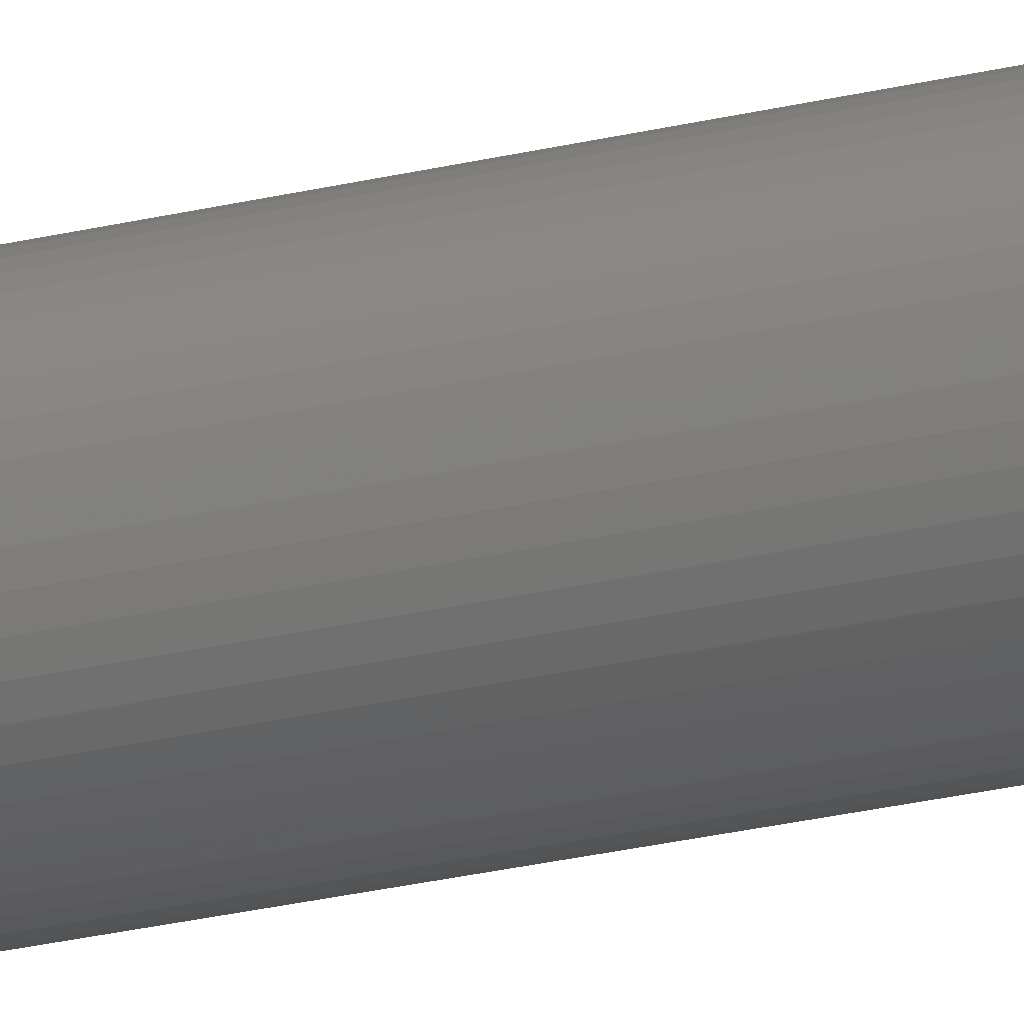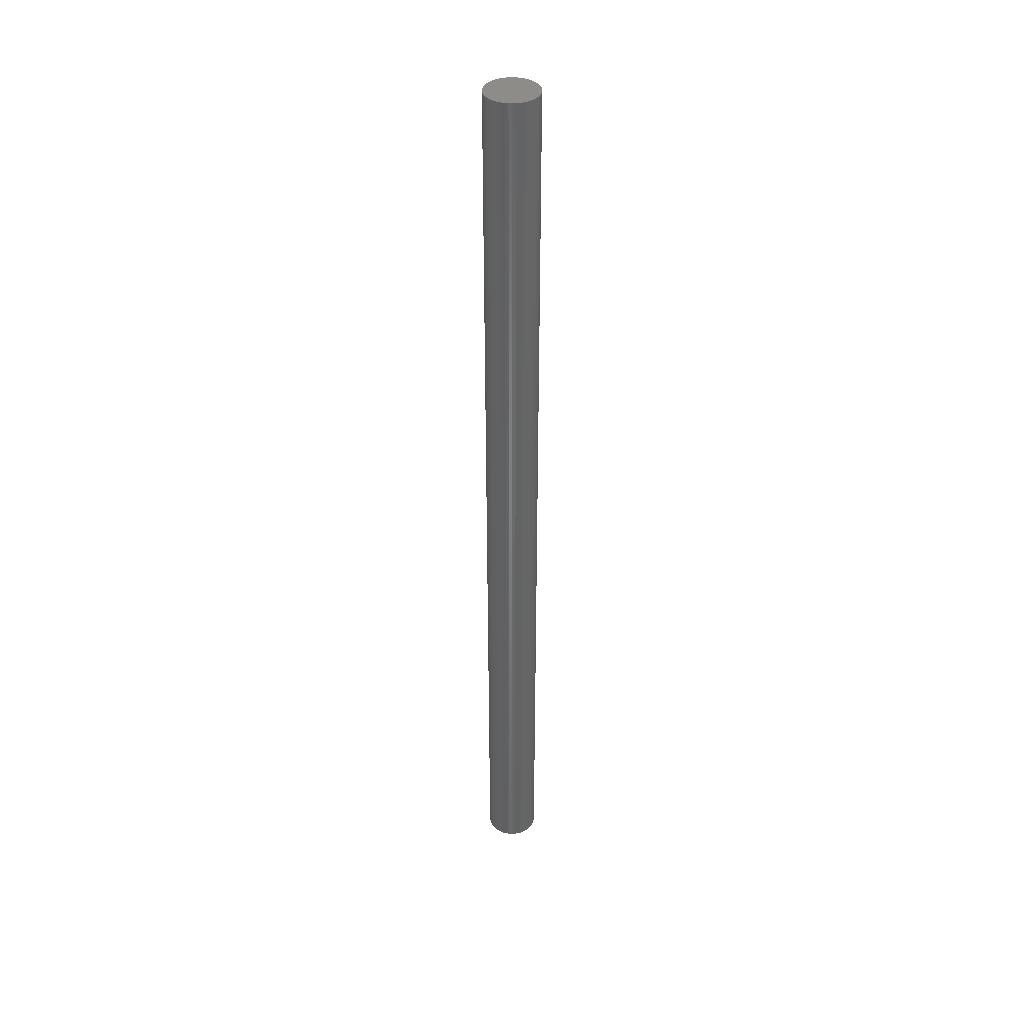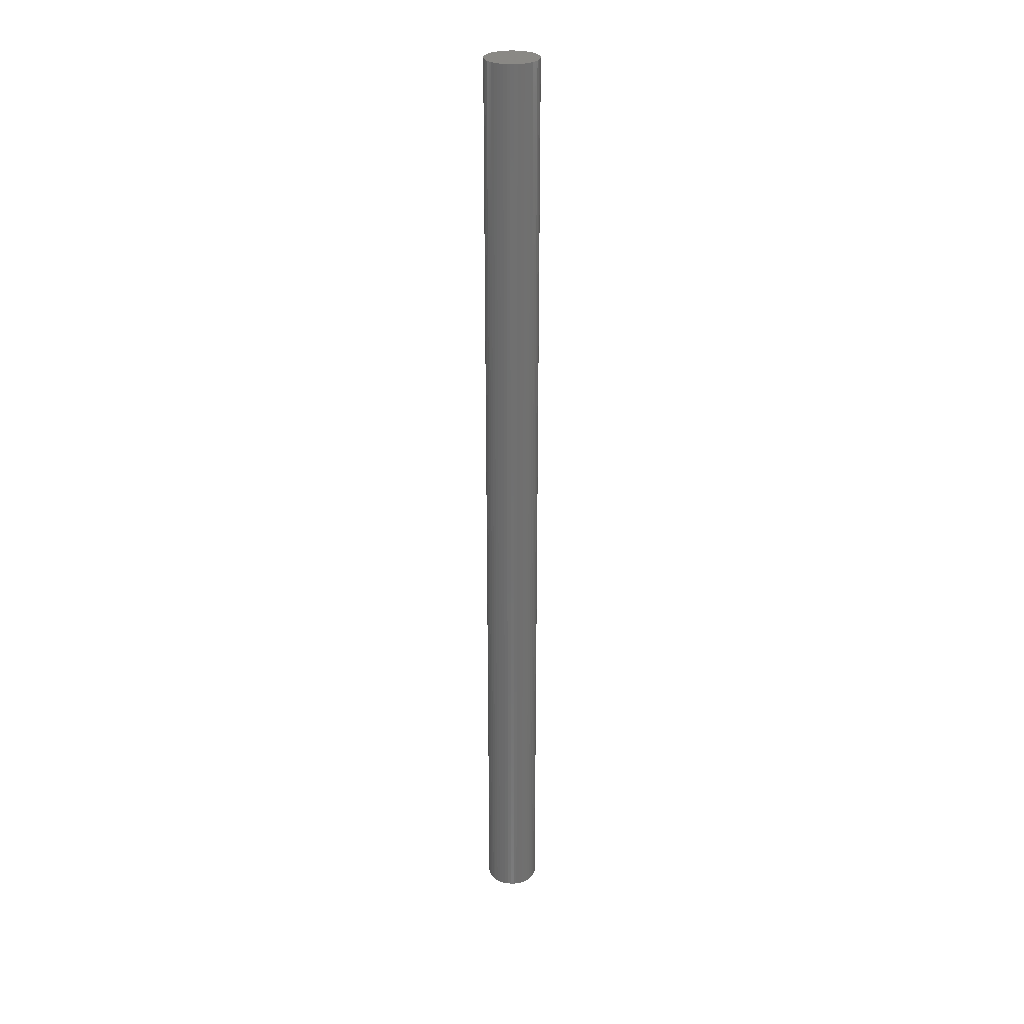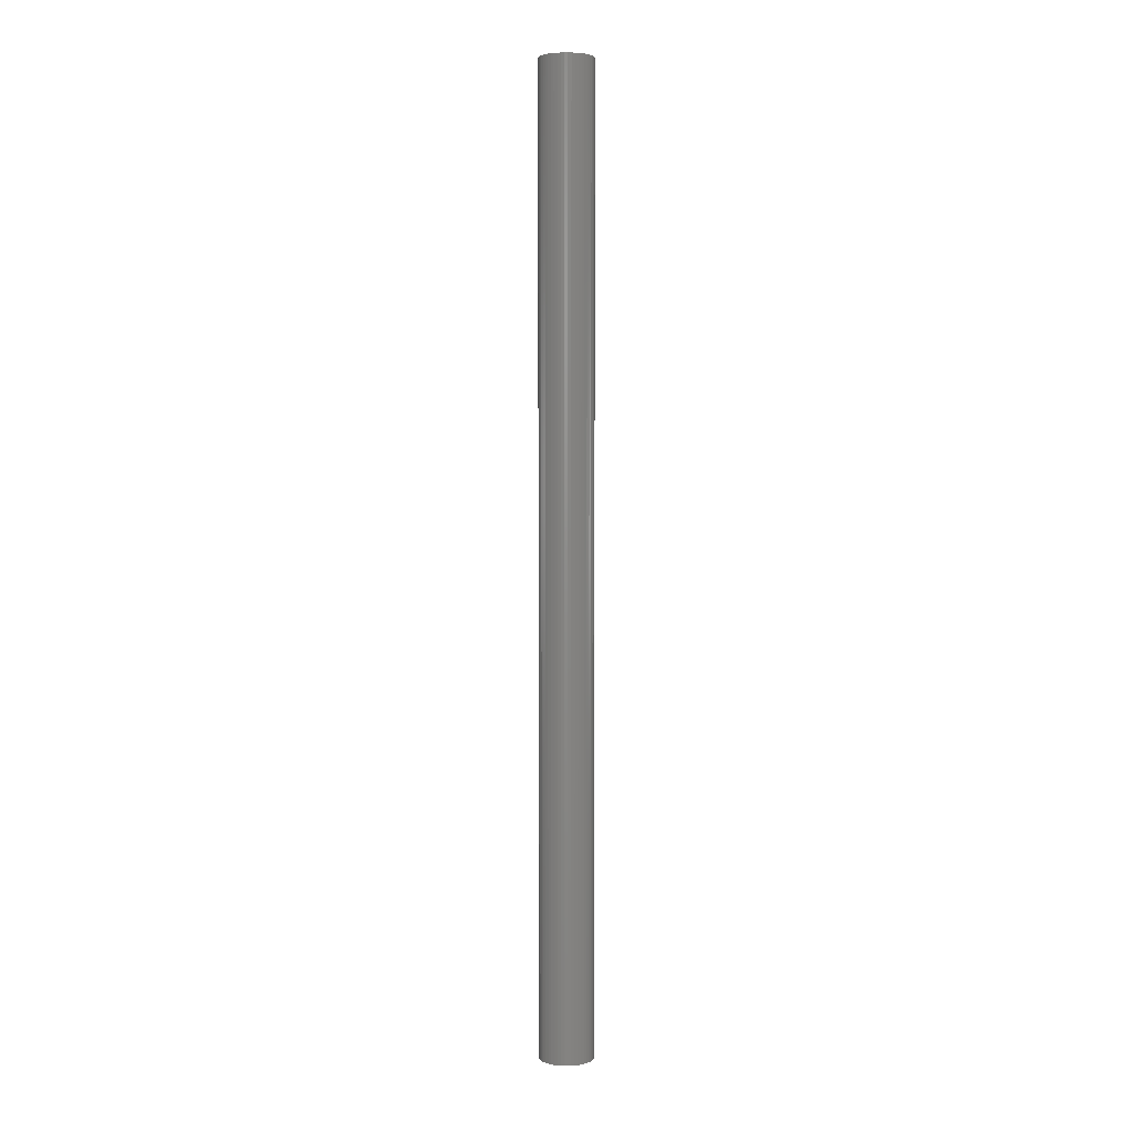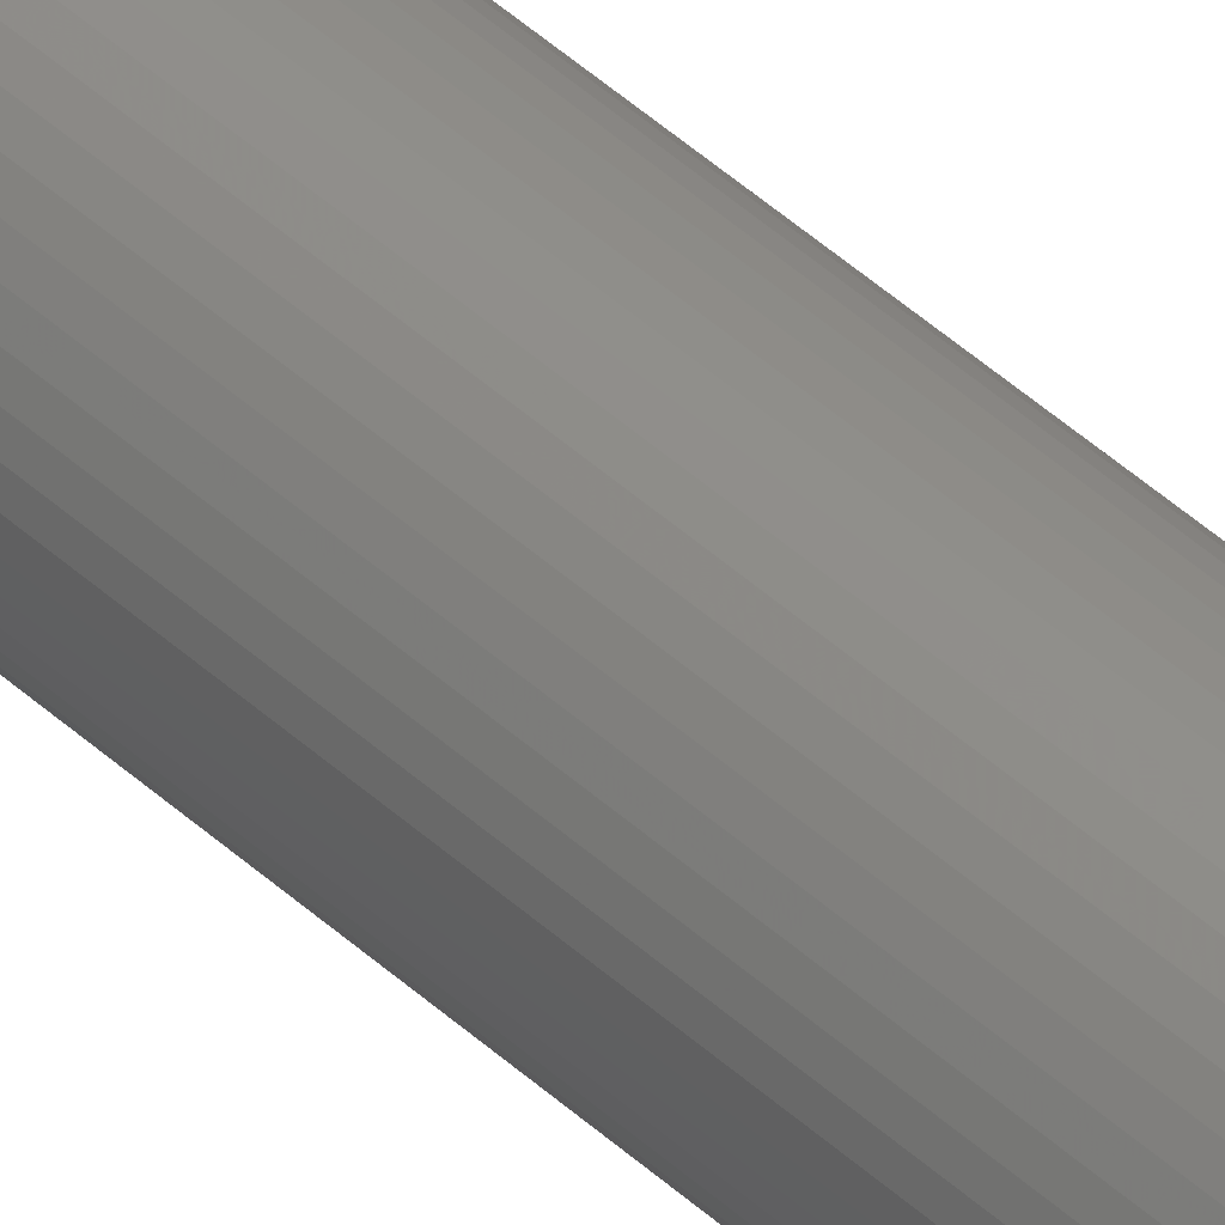
<metadata>
{"format":"stl","ext":"stl","renderer":"f3d","projection":"perspective","resolution":1024,"background":"white","views":[{"elev":-20.5,"azim":-64.2,"up":"+Y"},{"elev":38.5,"azim":-112.2,"up":"+Z"},{"elev":27.9,"azim":-14.8,"up":"+Z"},{"elev":4.0,"azim":-49.5,"up":"+Z"},{"elev":47.8,"azim":135.4,"up":"+Y"}]}
</metadata>
<code>
# stl→obj: 100 verts, 196 faces
v 1.85 0 33
v 1.835 0.2319 -33
v 1.835 0.2319 33
v 1.85 0 -33
v 1.792 0.4601 -33
v 1.792 0.4601 33
v 0.1162 1.846 -33
v -0.1162 1.846 33
v 0.1162 1.846 33
v -0.1162 1.846 -33
v 1.835 -0.2319 -33
v 1.792 -0.4601 -33
v 1.72 -0.681 -33
v 1.72 0.681 -33
v 1.621 -0.8912 -33
v 1.621 0.8912 -33
v 1.497 -1.087 -33
v 1.497 1.087 -33
v 1.349 -1.266 -33
v 1.349 1.266 -33
v 1.179 -1.425 -33
v 1.179 1.425 -33
v 0.9913 -1.562 -33
v 0.9913 1.562 -33
v 0.7877 -1.674 -33
v 0.7877 1.674 -33
v 0.5717 -1.759 -33
v 0.5717 1.759 -33
v 0.3467 -1.817 -33
v 0.3467 1.817 -33
v 0.1162 -1.846 -33
v -0.1162 -1.846 -33
v -0.3467 -1.817 -33
v -0.3467 1.817 -33
v -0.5717 -1.759 -33
v -0.5717 1.759 -33
v -0.7877 -1.674 -33
v -0.7877 1.674 -33
v -0.9913 -1.562 -33
v -0.9913 1.562 -33
v -1.179 -1.425 -33
v -1.179 1.425 -33
v -1.349 -1.266 -33
v -1.349 1.266 -33
v -1.497 -1.087 -33
v -1.497 1.087 -33
v -1.621 -0.8912 -33
v -1.621 0.8912 -33
v -1.72 -0.681 -33
v -1.72 0.681 -33
v -1.792 -0.4601 -33
v -1.792 0.4601 -33
v -1.835 -0.2319 -33
v -1.835 0.2319 -33
v -1.85 0 -33
v 1.179 1.425 33
v 1.349 1.266 33
v -1.349 1.266 33
v -1.179 1.425 33
v 1.835 -0.2319 33
v 1.792 -0.4601 33
v 1.72 0.681 33
v 1.72 -0.681 33
v 1.621 0.8912 33
v 1.621 -0.8912 33
v 1.497 1.087 33
v 1.497 -1.087 33
v 1.349 -1.266 33
v 1.179 -1.425 33
v 0.9913 1.562 33
v 0.9913 -1.562 33
v 0.7877 1.674 33
v 0.7877 -1.674 33
v 0.5717 1.759 33
v 0.5717 -1.759 33
v 0.3467 1.817 33
v 0.3467 -1.817 33
v 0.1162 -1.846 33
v -0.1162 -1.846 33
v -0.3467 1.817 33
v -0.3467 -1.817 33
v -0.5717 1.759 33
v -0.5717 -1.759 33
v -0.7877 1.674 33
v -0.7877 -1.674 33
v -0.9913 1.562 33
v -0.9913 -1.562 33
v -1.179 -1.425 33
v -1.349 -1.266 33
v -1.497 1.087 33
v -1.497 -1.087 33
v -1.621 0.8912 33
v -1.621 -0.8912 33
v -1.72 0.681 33
v -1.72 -0.681 33
v -1.792 0.4601 33
v -1.792 -0.4601 33
v -1.835 0.2319 33
v -1.835 -0.2319 33
v -1.85 0 33
f 1 2 3
f 2 1 4
f 3 5 6
f 5 3 2
f 7 8 9
f 8 7 10
f 11 2 4
f 12 2 11
f 12 5 2
f 13 5 12
f 13 14 5
f 15 14 13
f 15 16 14
f 17 16 15
f 17 18 16
f 19 18 17
f 19 20 18
f 21 20 19
f 21 22 20
f 23 22 21
f 23 24 22
f 25 24 23
f 25 26 24
f 27 26 25
f 27 28 26
f 29 28 27
f 29 30 28
f 31 30 29
f 31 7 30
f 32 7 31
f 32 10 7
f 33 10 32
f 33 34 10
f 35 34 33
f 35 36 34
f 37 36 35
f 37 38 36
f 39 38 37
f 39 40 38
f 41 40 39
f 41 42 40
f 43 42 41
f 43 44 42
f 45 44 43
f 45 46 44
f 47 46 45
f 47 48 46
f 49 48 47
f 49 50 48
f 51 50 49
f 51 52 50
f 53 52 51
f 53 54 52
f 54 53 55
f 20 56 57
f 56 20 22
f 42 58 59
f 58 42 44
f 3 60 1
f 6 60 3
f 6 61 60
f 62 61 6
f 62 63 61
f 64 63 62
f 64 65 63
f 66 65 64
f 66 67 65
f 57 67 66
f 57 68 67
f 56 68 57
f 56 69 68
f 70 69 56
f 70 71 69
f 72 71 70
f 72 73 71
f 74 73 72
f 74 75 73
f 76 75 74
f 76 77 75
f 9 77 76
f 9 78 77
f 8 78 9
f 8 79 78
f 80 79 8
f 80 81 79
f 82 81 80
f 82 83 81
f 84 83 82
f 84 85 83
f 86 85 84
f 86 87 85
f 59 87 86
f 59 88 87
f 58 88 59
f 58 89 88
f 90 89 58
f 90 91 89
f 92 91 90
f 92 93 91
f 94 93 92
f 94 95 93
f 96 95 94
f 96 97 95
f 98 97 96
f 98 99 97
f 99 98 100
f 36 84 82
f 84 36 38
f 62 16 64
f 16 62 14
f 28 76 74
f 76 28 30
f 24 72 70
f 72 24 26
f 50 92 48
f 92 50 94
f 10 80 8
f 80 10 34
f 63 12 61
f 12 63 13
f 64 18 66
f 18 64 16
f 26 74 72
f 74 26 28
f 22 70 56
f 70 22 24
f 46 58 44
f 58 46 90
f 52 94 50
f 94 52 96
f 55 98 54
f 98 55 100
f 38 86 84
f 86 38 40
f 60 4 1
f 4 60 11
f 43 88 89
f 88 43 41
f 47 95 49
f 95 47 93
f 45 93 47
f 93 45 91
f 53 100 55
f 100 53 99
f 32 78 79
f 78 32 31
f 25 71 73
f 71 25 23
f 6 14 62
f 14 6 5
f 66 20 57
f 20 66 18
f 30 9 76
f 9 30 7
f 48 90 46
f 90 48 92
f 54 96 52
f 96 54 98
f 40 59 86
f 59 40 42
f 34 82 80
f 82 34 36
f 68 17 67
f 17 68 19
f 65 13 63
f 13 65 15
f 61 11 60
f 11 61 12
f 37 83 85
f 83 37 35
f 43 91 45
f 91 43 89
f 49 97 51
f 97 49 95
f 21 68 69
f 68 21 19
f 27 73 75
f 73 27 25
f 29 75 77
f 75 29 27
f 31 77 78
f 77 31 29
f 67 15 65
f 15 67 17
f 33 79 81
f 79 33 32
f 35 81 83
f 81 35 33
f 51 99 53
f 99 51 97
f 23 69 71
f 69 23 21
f 39 85 87
f 85 39 37
f 41 87 88
f 87 41 39

</code>
